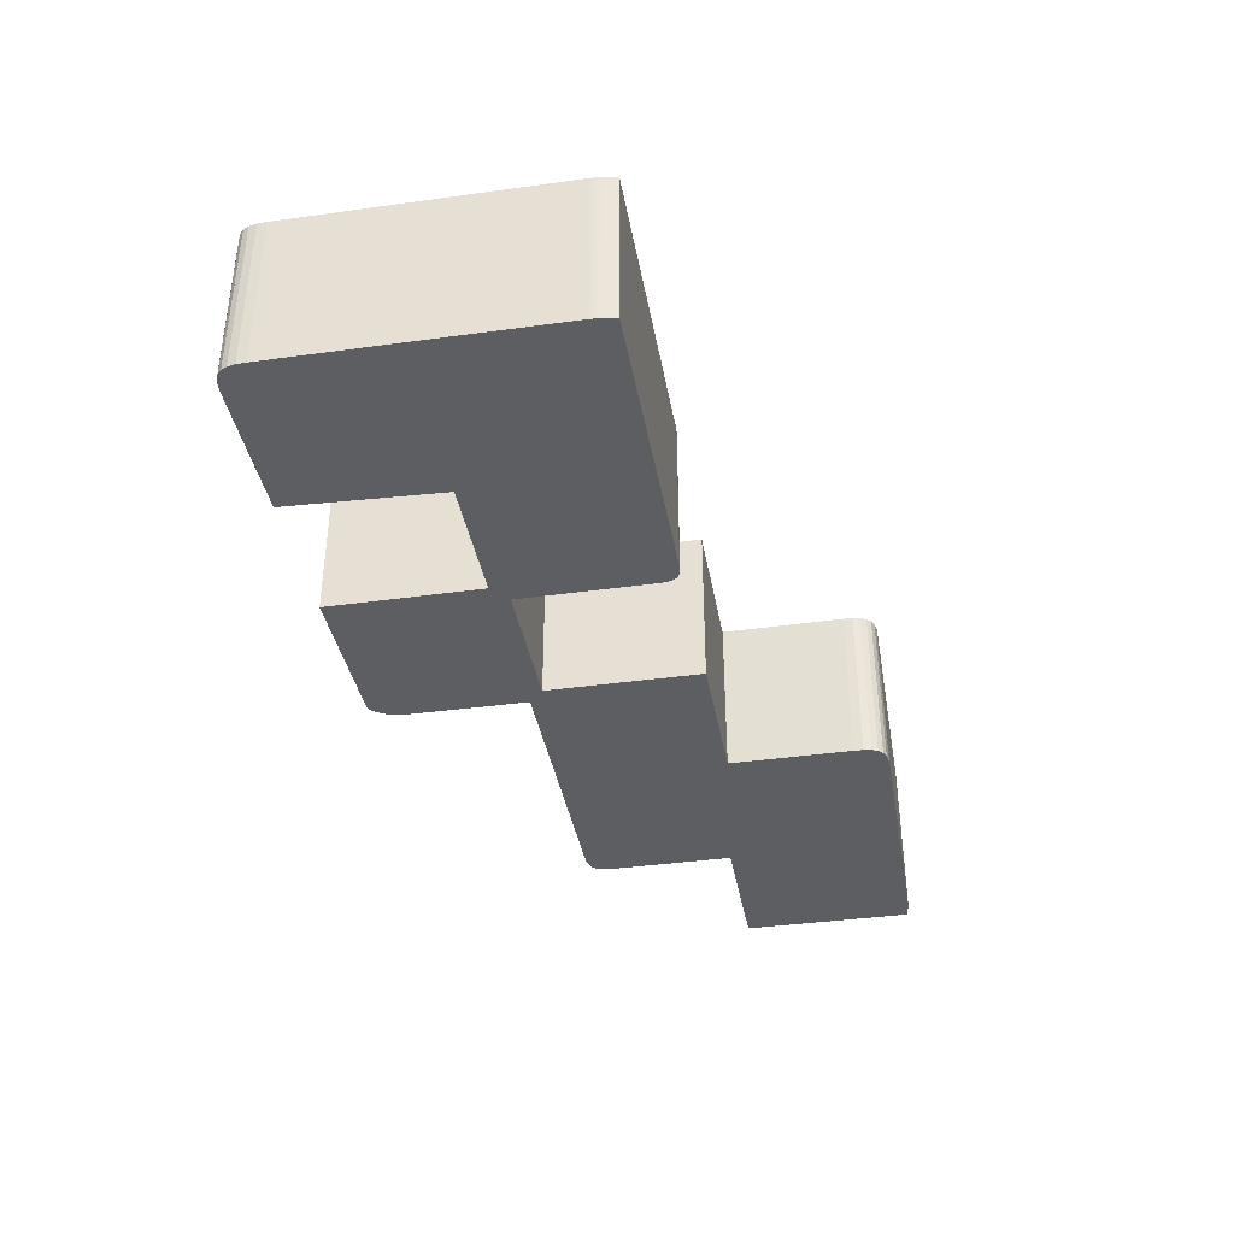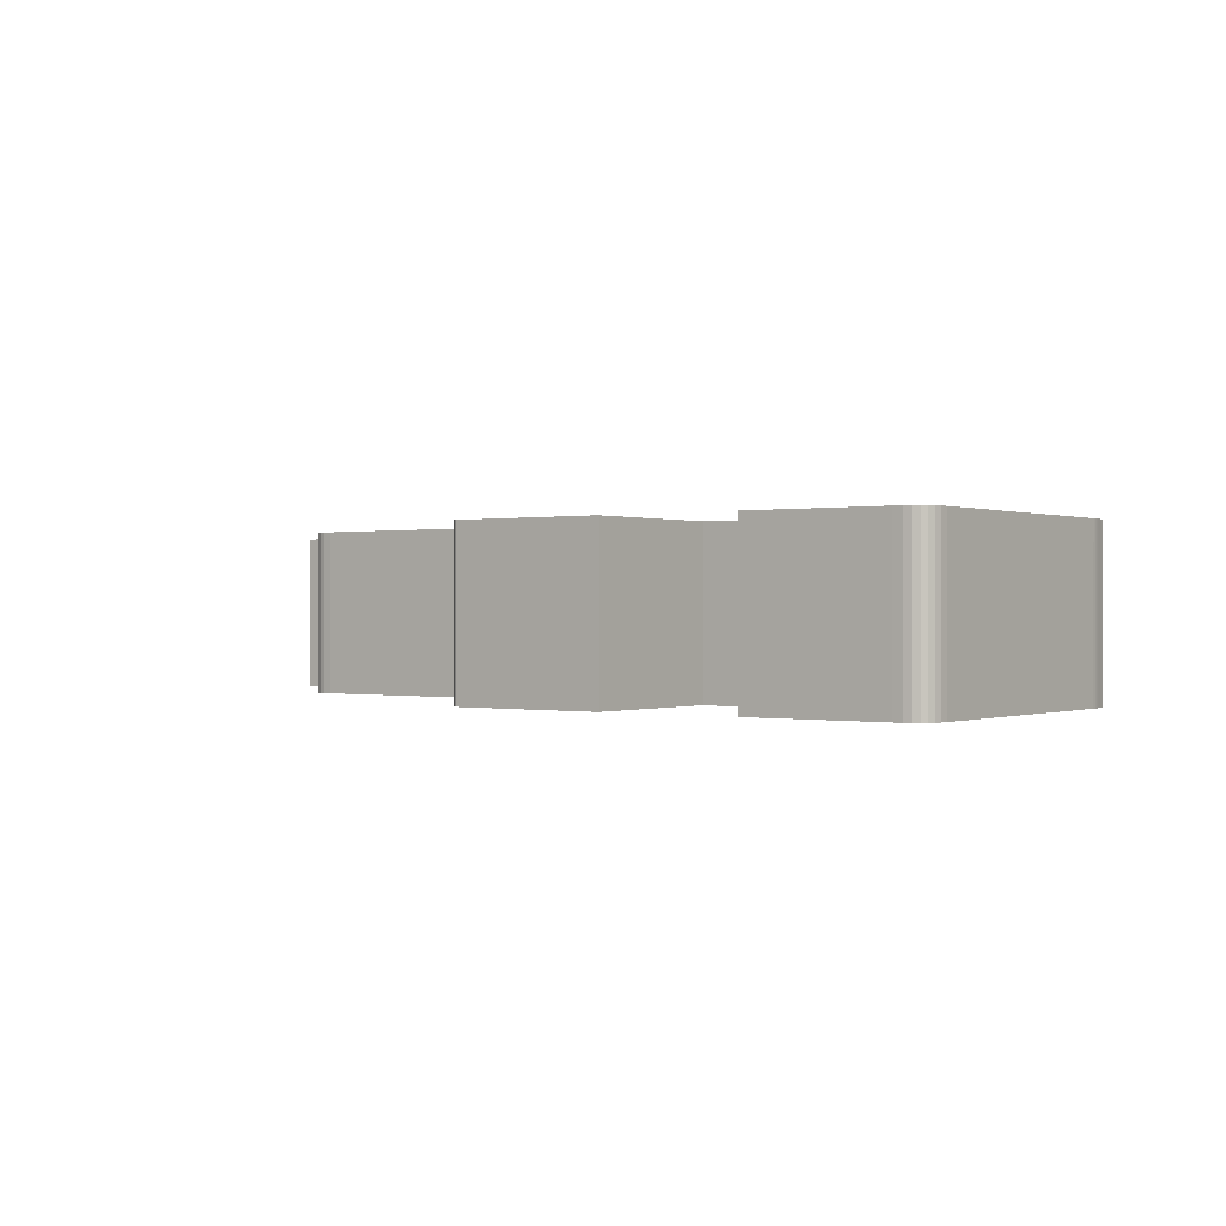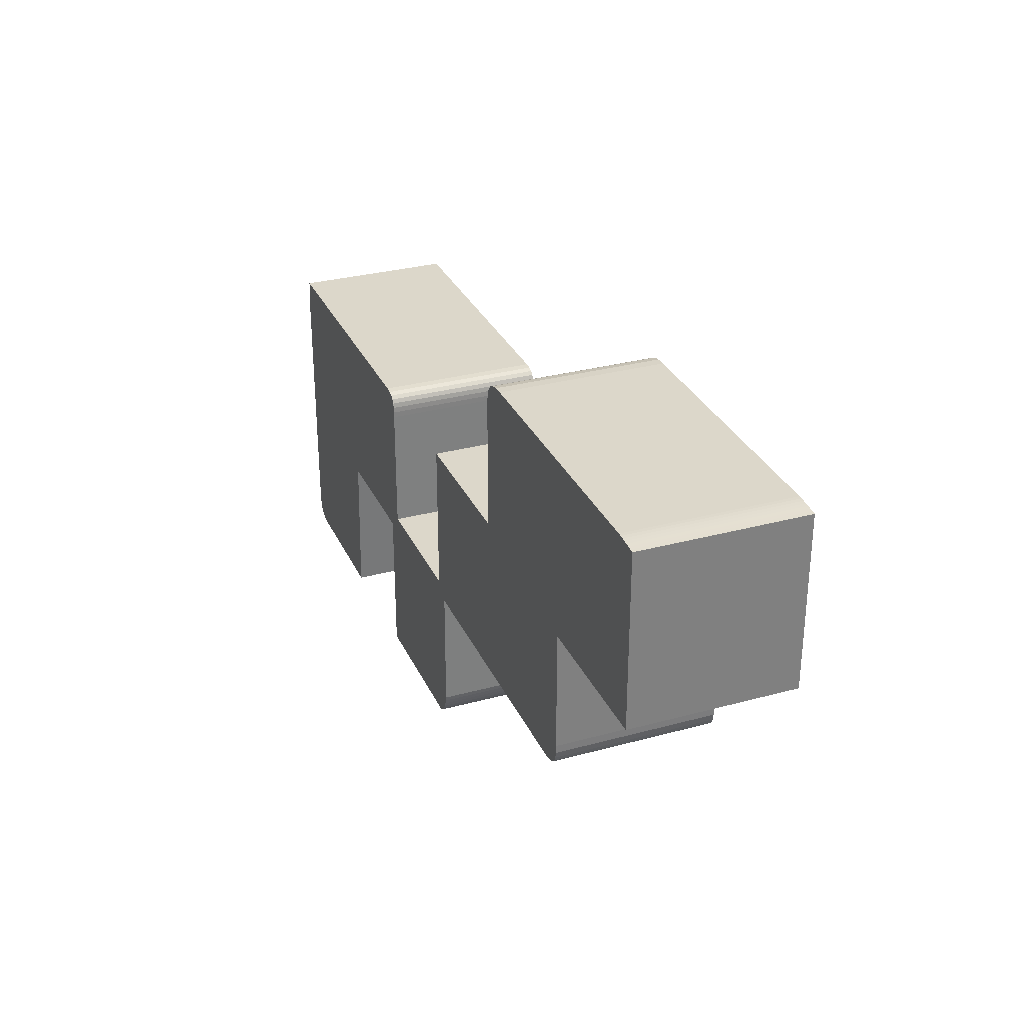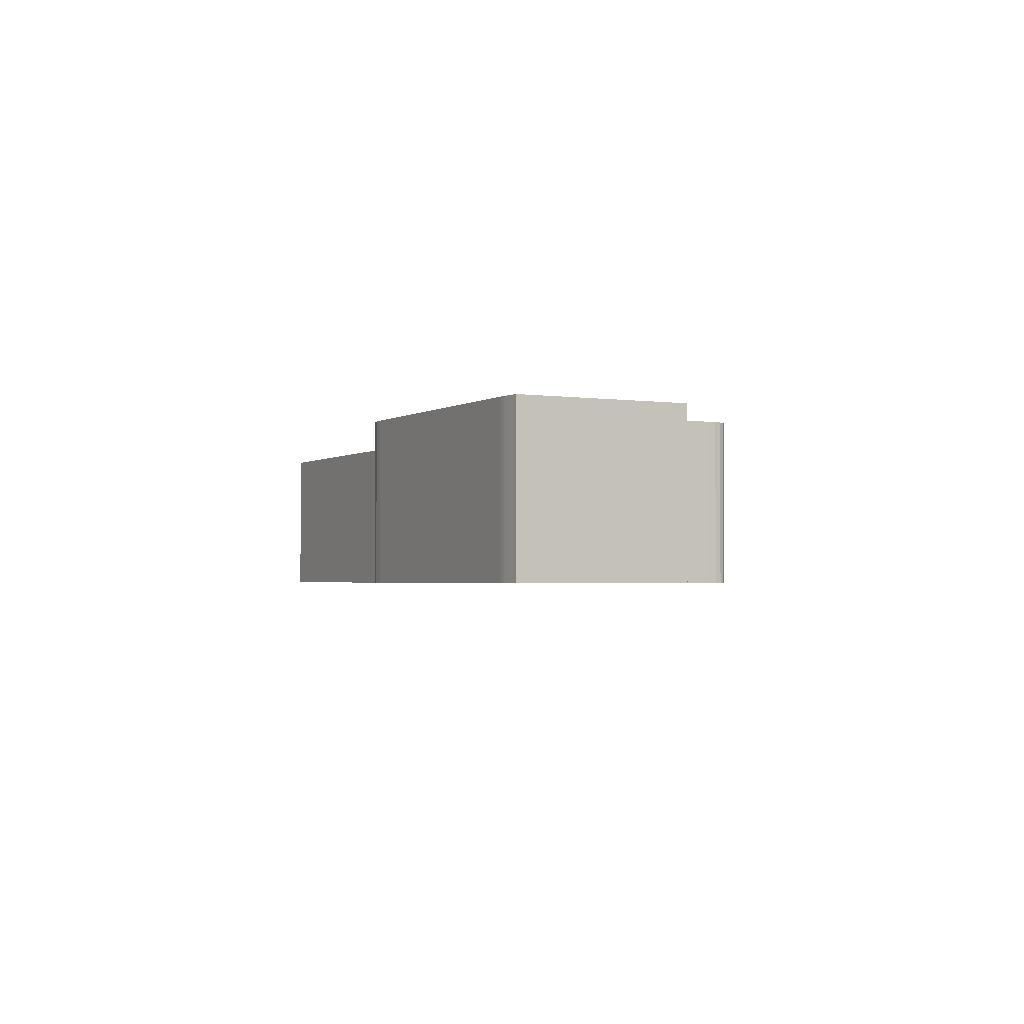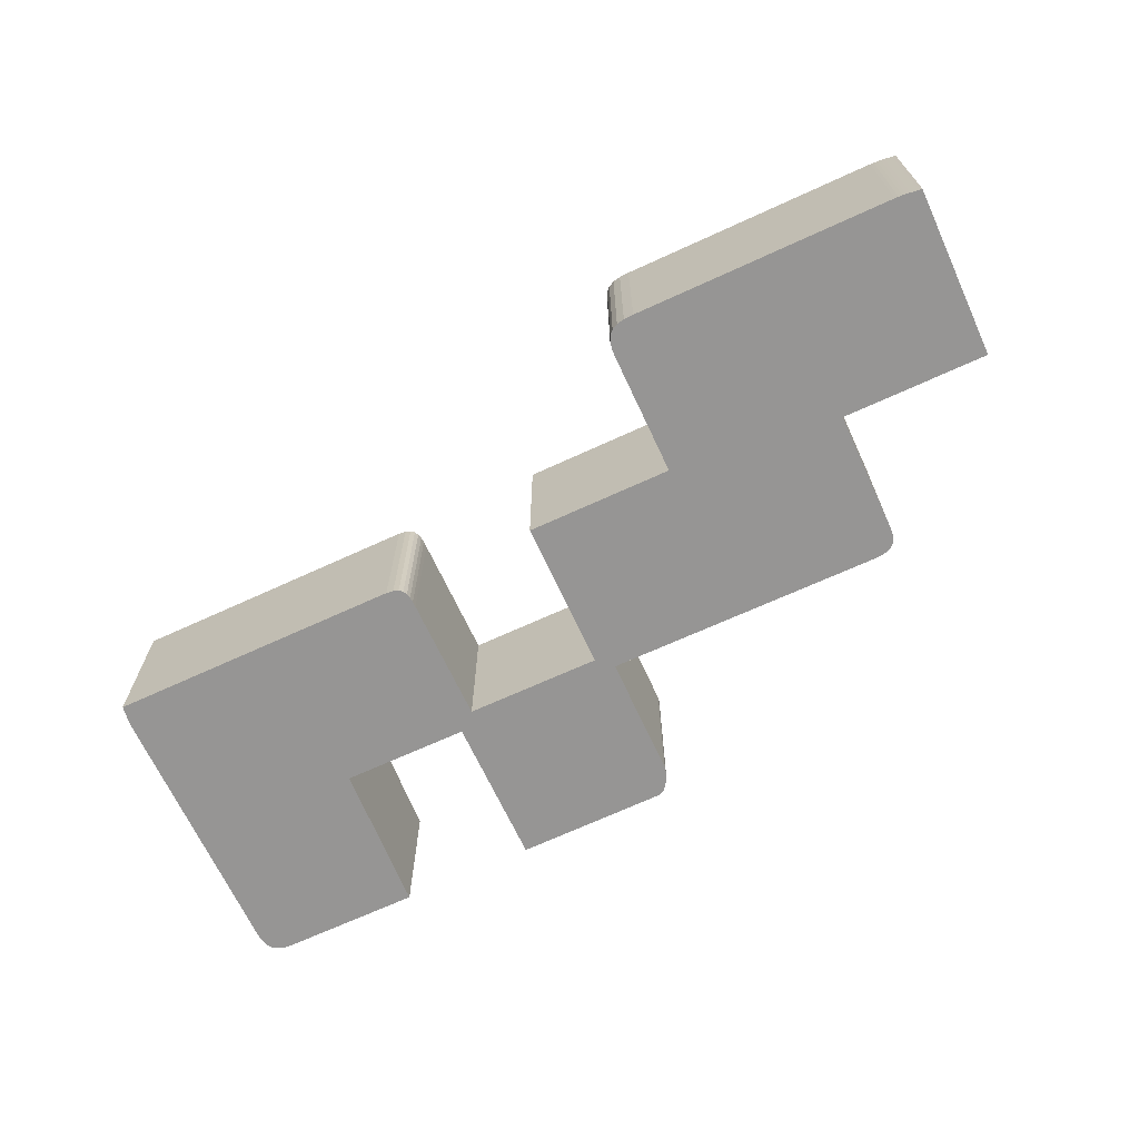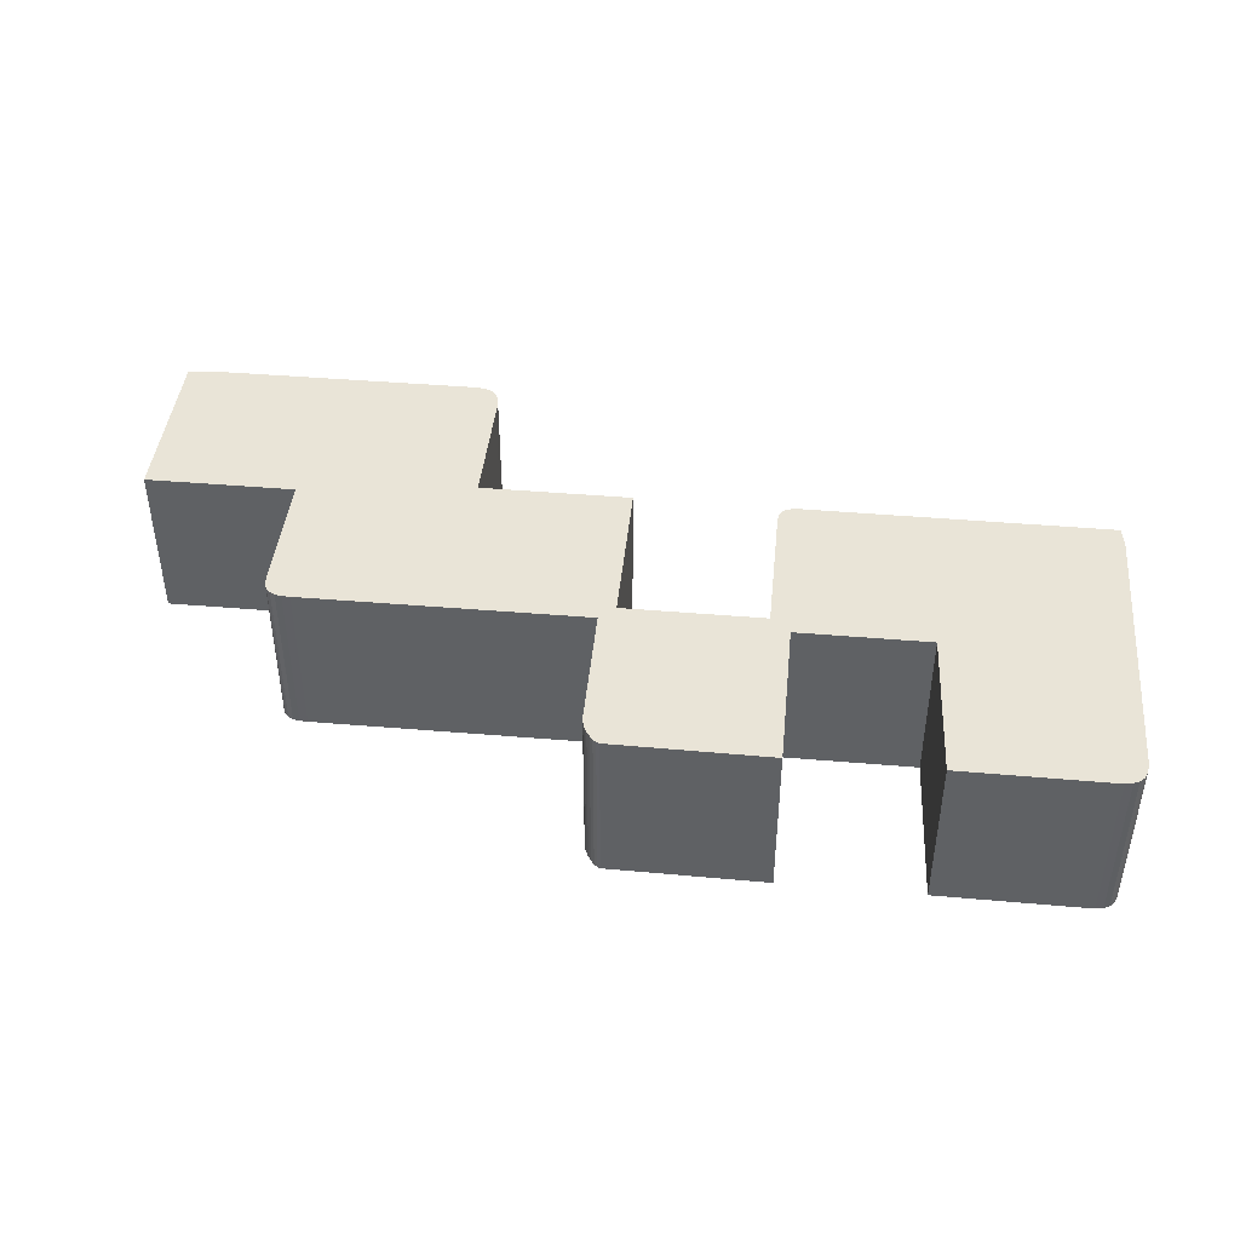
<metadata>
{"format":"obj","ext":"obj","renderer":"f3d","projection":"perspective","resolution":1024,"background":"white","views":[{"elev":-38.2,"azim":100.0,"up":"+Z"},{"elev":0.1,"azim":36.3,"up":"+Z"},{"elev":30.6,"azim":-111.4,"up":"+Y"},{"elev":-2.2,"azim":-117.4,"up":"+Z"},{"elev":-67.6,"azim":-155.2,"up":"+Z"},{"elev":43.3,"azim":5.8,"up":"+Z"}]}
</metadata>
<code>
v  -0.4392 -0.3779 0.1311
v  -0.4395 -0.4763 0.1311
v  -0.4394 -0.4828 0.1311
v  -0.4384 -0.488 0.1311
v  -0.4366 -0.4921 0.1311
v  -0.4336 -0.495 0.1311
v  -0.4296 -0.497 0.1311
v  -0.4243 -0.4981 0.1311
v  -0.4177 -0.4984 0.1311
v  -0.2198 -0.498 0.1311
v  -0.1917 -0.498 0.1311
v  -0.1911 -0.6 0.1311
v  -0.1904 -0.6037 0.1311
v  -0.189 -0.6077 0.1311
v  -0.187 -0.6118 0.1311
v  -0.1846 -0.6156 0.1311
v  -0.182 -0.6188 0.1311
v  -0.1794 -0.621 0.1311
v  -0.177 -0.6219 0.1311
v  -0.0523 -0.6229 0.1311
v  -0.0523 -0.499 0.1311
v  0.0523 -0.499 0.1311
v  0.0581 -0.623 0.1311
v  0.1689 -0.6234 0.1311
v  0.1763 -0.6232 0.1311
v  0.1822 -0.6222 0.1311
v  0.1868 -0.62 0.1311
v  0.1901 -0.6167 0.1311
v  0.1923 -0.6122 0.1311
v  0.1935 -0.6062 0.1311
v  0.1938 -0.5988 0.1311
v  0.1933 -0.3816 0.1311
v  0.1932 -0.379 0.1311
v  0.193 -0.3764 0.1311
v  0.1927 -0.3737 0.1311
v  0.1923 -0.371 0.1311
v  0.1919 -0.3681 0.1311
v  0.1914 -0.3651 0.1311
v  0.191 -0.362 0.1311
v  -0.0517 -0.3618 0.1311
v  -0.0576 -0.3624 0.1311
v  -0.0618 -0.3639 0.1311
v  -0.0646 -0.3664 0.1311
v  -0.0663 -0.3696 0.1311
v  -0.0673 -0.3734 0.1311
v  -0.0676 -0.3777 0.1311
v  -0.0676 -0.3824 0.1311
v  -0.0676 -0.486 0.1311
v  -0.1792 -0.486 0.1311
v  -0.1792 -0.3614 0.1311
v  -0.2996 -0.3614 0.1311
v  -0.2992 -0.2618 0.1311
v  -0.2994 -0.2541 0.1311
v  -0.3005 -0.2479 0.1311
v  -0.3028 -0.243 0.1311
v  -0.3063 -0.2394 0.1311
v  -0.3111 -0.237 0.1311
v  -0.3174 -0.2357 0.1311
v  -0.3253 -0.2354 0.1311
v  -0.5376 -0.2358 0.1311
v  -0.5405 -0.2359 0.1311
v  -0.5435 -0.2361 0.1311
v  -0.5465 -0.2364 0.1311
v  -0.5495 -0.2367 0.1311
v  -0.5525 -0.2371 0.1311
v  -0.5556 -0.2374 0.1311
v  -0.5587 -0.2378 0.1311
v  -0.5587 -0.3779 0.1311
v  -0.4392 -0.3779 0
v  -0.4395 -0.4763 0
v  -0.4394 -0.4828 0
v  -0.4384 -0.488 0
v  -0.4366 -0.4921 0
v  -0.4336 -0.495 0
v  -0.4296 -0.497 0
v  -0.4243 -0.4981 0
v  -0.4177 -0.4984 0
v  -0.2198 -0.498 0
v  -0.1917 -0.498 0
v  -0.1911 -0.6 0
v  -0.1904 -0.6037 0
v  -0.189 -0.6077 0
v  -0.187 -0.6118 0
v  -0.1846 -0.6156 0
v  -0.182 -0.6188 0
v  -0.1794 -0.621 0
v  -0.177 -0.6219 0
v  -0.0523 -0.6229 0
v  -0.0523 -0.499 0
v  0.0523 -0.499 0
v  0.0581 -0.623 0
v  0.1689 -0.6234 0
v  0.1763 -0.6232 0
v  0.1822 -0.6222 0
v  0.1868 -0.62 0
v  0.1901 -0.6167 0
v  0.1923 -0.6122 0
v  0.1935 -0.6062 0
v  0.1938 -0.5988 0
v  0.1933 -0.3816 0
v  0.1932 -0.379 0
v  0.193 -0.3764 0
v  0.1927 -0.3737 0
v  0.1923 -0.371 0
v  0.1919 -0.3681 0
v  0.1914 -0.3651 0
v  0.191 -0.362 0
v  -0.0517 -0.3618 0
v  -0.0576 -0.3624 0
v  -0.0618 -0.3639 0
v  -0.0646 -0.3664 0
v  -0.0663 -0.3696 0
v  -0.0673 -0.3734 0
v  -0.0676 -0.3777 0
v  -0.0676 -0.3824 0
v  -0.0676 -0.486 0
v  -0.1792 -0.486 0
v  -0.1792 -0.3614 0
v  -0.2996 -0.3614 0
v  -0.2992 -0.2618 0
v  -0.2994 -0.2541 0
v  -0.3005 -0.2479 0
v  -0.3028 -0.243 0
v  -0.3063 -0.2394 0
v  -0.3111 -0.237 0
v  -0.3174 -0.2357 0
v  -0.3253 -0.2354 0
v  -0.5376 -0.2358 0
v  -0.5405 -0.2359 0
v  -0.5435 -0.2361 0
v  -0.5465 -0.2364 0
v  -0.5495 -0.2367 0
v  -0.5525 -0.2371 0
v  -0.5556 -0.2374 0
v  -0.5587 -0.2378 0
v  -0.5587 -0.3779 0
o 4
g 4
f 38 39 40
f 49 50 51
f 67 68 1
f 66 67 1
f 65 66 1
f 64 65 1
f 63 64 1
f 62 63 1
f 61 62 1
f 60 61 1
f 59 60 1
f 58 59 1
f 57 58 1
f 56 57 1
f 55 56 1
f 54 55 1
f 53 54 1
f 52 53 1
f 51 52 1
f 51 1 2
f 49 51 2
f 49 2 3
f 49 3 4
f 49 4 5
f 49 5 6
f 49 6 7
f 49 7 8
f 49 8 9
f 49 9 10
f 49 10 11
f 19 20 21
f 18 19 21
f 17 18 21
f 16 17 21
f 15 16 21
f 14 15 21
f 13 14 21
f 12 13 21
f 11 12 21
f 49 11 21
f 48 49 21
f 47 48 21
f 47 21 22
f 22 23 24
f 26 27 28
f 26 28 29
f 25 26 29
f 25 29 30
f 24 25 30
f 24 30 31
f 22 24 31
f 47 22 31
f 46 47 31
f 45 46 31
f 44 45 31
f 43 44 31
f 42 43 31
f 41 42 31
f 40 41 31
f 40 31 32
f 40 32 33
f 40 33 34
f 40 34 35
f 40 35 36
f 40 36 37
f 38 40 37
f 108 107 106
f 108 106 105
f 108 105 104
f 108 104 103
f 108 103 102
f 108 102 101
f 108 101 100
f 108 100 99
f 96 95 94
f 97 96 94
f 97 94 93
f 98 97 93
f 98 93 92
f 99 98 92
f 92 91 90
f 99 92 90
f 89 88 87
f 89 87 86
f 89 86 85
f 89 85 84
f 89 84 83
f 89 83 82
f 89 82 81
f 89 81 80
f 89 80 79
f 69 136 135
f 69 135 134
f 69 134 133
f 69 133 132
f 69 132 131
f 69 131 130
f 69 130 129
f 69 129 128
f 69 128 127
f 69 127 126
f 69 126 125
f 69 125 124
f 69 124 123
f 69 123 122
f 69 122 121
f 69 121 120
f 69 120 119
f 70 69 119
f 119 118 117
f 70 119 117
f 71 70 117
f 72 71 117
f 73 72 117
f 74 73 117
f 75 74 117
f 76 75 117
f 77 76 117
f 78 77 117
f 79 78 117
f 89 79 117
f 89 117 116
f 89 116 115
f 90 89 115
f 99 90 115
f 99 115 114
f 99 114 113
f 99 113 112
f 99 112 111
f 99 111 110
f 99 110 109
f 108 99 109
f 87 88 20
f 20 19 87
f 88 89 21
f 21 20 88
f 135 136 68
f 68 67 135
f 136 69 1
f 1 68 136
f 134 135 67
f 67 66 134
f 133 134 66
f 66 65 133
f 132 133 65
f 65 64 132
f 131 132 64
f 64 63 131
f 130 131 63
f 63 62 130
f 129 130 62
f 62 61 129
f 128 129 61
f 61 60 128
f 127 128 60
f 60 59 127
f 117 118 50
f 50 49 117
f 118 119 51
f 51 50 118
f 90 91 23
f 23 22 90
f 91 92 24
f 24 23 91
f 106 107 39
f 39 38 106
f 107 108 40
f 40 39 107
f 105 106 38
f 38 37 105
f 104 105 37
f 37 36 104
f 103 104 36
f 36 35 103
f 102 103 35
f 35 34 102
f 101 102 34
f 34 33 101
f 100 101 33
f 33 32 100
f 99 100 32
f 32 31 99
f 86 87 19
f 19 18 86
f 85 86 18
f 18 17 85
f 84 85 17
f 17 16 84
f 83 84 16
f 16 15 83
f 82 83 15
f 15 14 82
f 81 82 14
f 14 13 81
f 80 81 13
f 13 12 80
f 79 80 12
f 12 11 79
f 126 127 59
f 59 58 126
f 125 126 58
f 58 57 125
f 124 125 57
f 57 56 124
f 123 124 56
f 56 55 123
f 122 123 55
f 55 54 122
f 121 122 54
f 54 53 121
f 120 121 53
f 53 52 120
f 119 120 52
f 52 51 119
f 69 70 2
f 2 1 69
f 70 71 3
f 3 2 70
f 71 72 4
f 4 3 71
f 72 73 5
f 5 4 72
f 73 74 6
f 6 5 73
f 74 75 7
f 7 6 74
f 75 76 8
f 8 7 75
f 76 77 9
f 9 8 76
f 77 78 10
f 10 9 77
f 78 79 11
f 11 10 78
f 116 117 49
f 49 48 116
f 115 116 48
f 48 47 115
f 89 90 22
f 22 21 89
f 108 109 41
f 41 40 108
f 109 110 42
f 42 41 109
f 110 111 43
f 43 42 110
f 111 112 44
f 44 43 111
f 112 113 45
f 45 44 112
f 113 114 46
f 46 45 113
f 114 115 47
f 47 46 114
f 98 99 31
f 31 30 98
f 92 93 25
f 25 24 92
f 97 98 30
f 30 29 97
f 93 94 26
f 26 25 93
f 96 97 29
f 29 28 96
f 94 95 27
f 27 26 94
f 95 96 28
f 28 27 95

</code>
